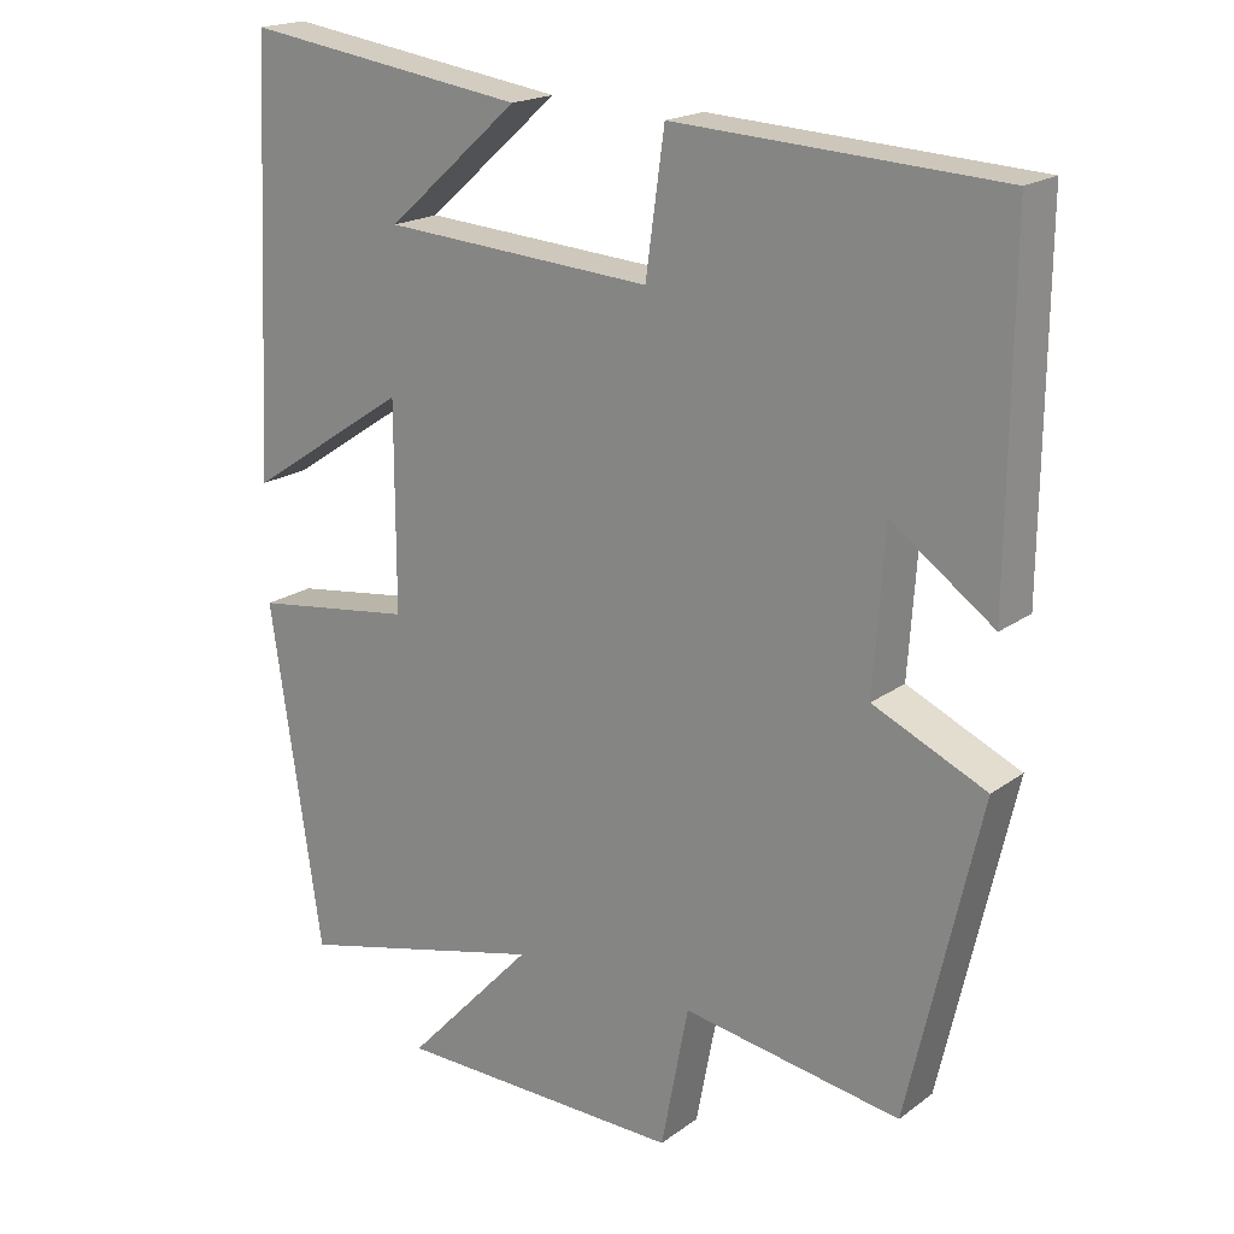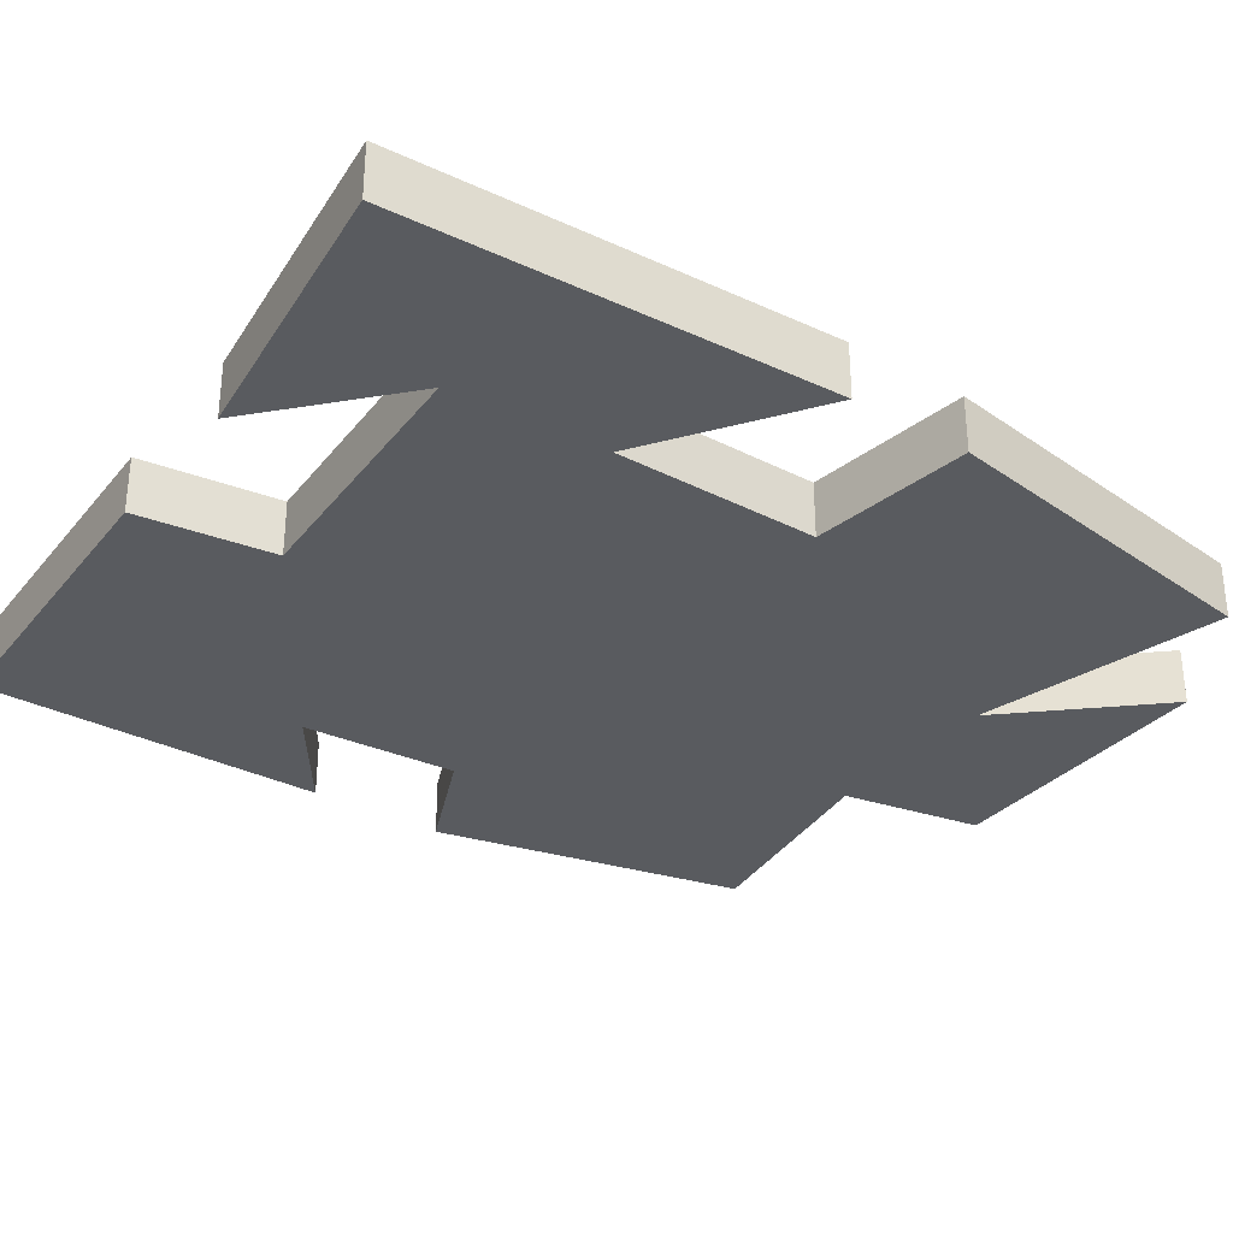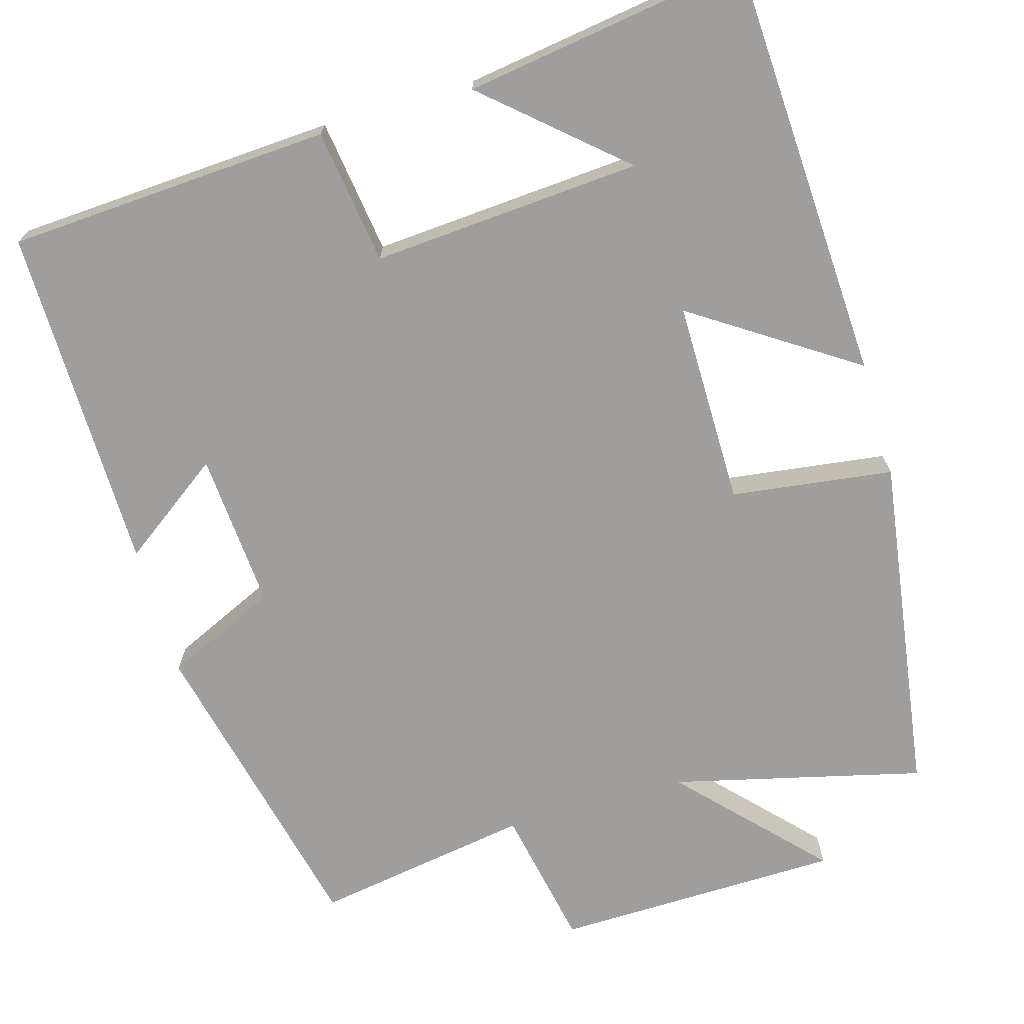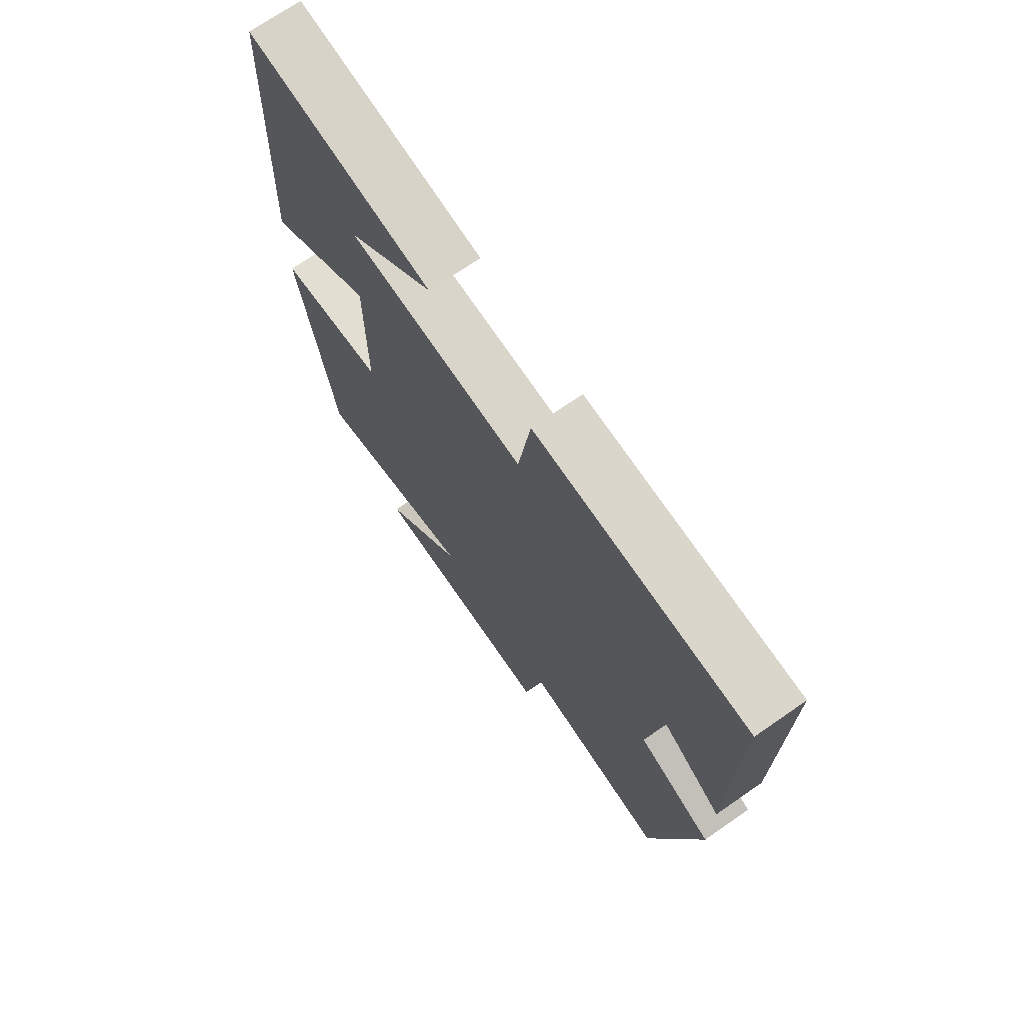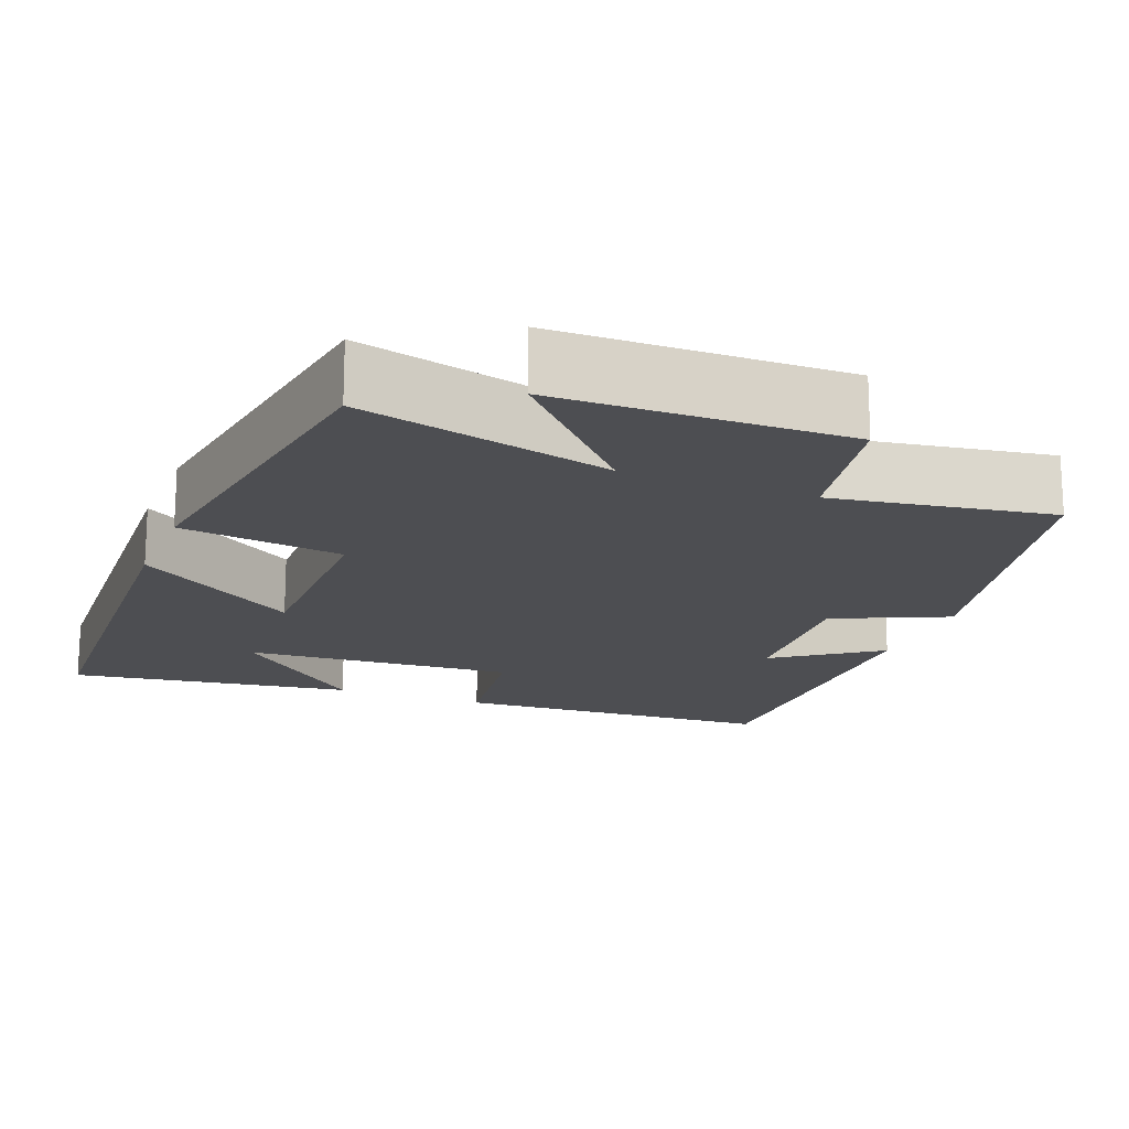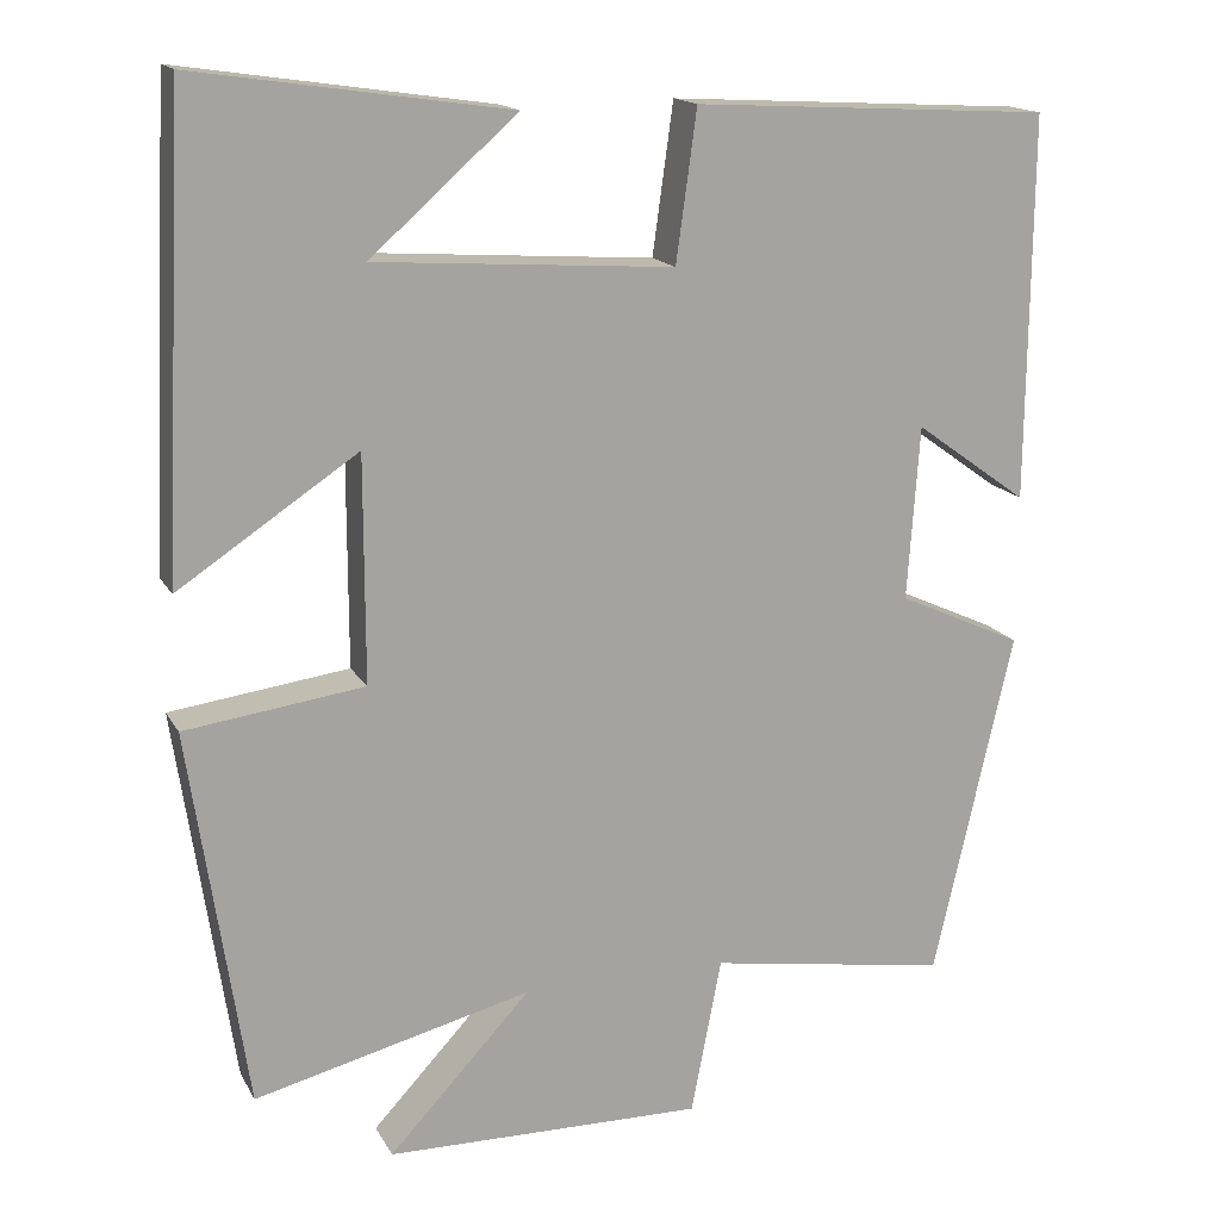
<metadata>
{"format":"obj","ext":"obj","renderer":"f3d","projection":"perspective","resolution":1024,"background":"white","views":[{"elev":19.0,"azim":-143.3,"up":"+Z"},{"elev":-32.3,"azim":54.4,"up":"+Y"},{"elev":-70.9,"azim":16.3,"up":"+Y"},{"elev":71.5,"azim":-124.7,"up":"+Z"},{"elev":-17.2,"azim":158.5,"up":"+Y"},{"elev":16.0,"azim":159.7,"up":"+Z"}]}
</metadata>
<code>
v 0.434 0.07 -0.58
v 0.112 0.07 -0.5
v 0.277 0.07 -0.676
v -0.093 0.07 -0.682
v -0.128 0.07 -0.5
v -0.408 0.07 -0.545
v -0.5 0.07 -0.142
v -0.355 0.07 -0.076
v -0.369 0.07 0.126
v -0.5 0.07 0.032
v -0.504 0.07 0.477
v -0.089 0.07 0.5
v -0.065 0.07 0.326
v 0.281 0.07 0.35
v 0.111 0.07 0.5
v 0.474 0.07 0.553
v 0.5 0.07 0.012
v 0.292 0.07 0.15
v 0.292 0.07 -0.112
v 0.5 0.07 -0.14
v 0.434 0 -0.58
v 0.112 0 -0.5
v 0.277 0 -0.676
v -0.093 0 -0.682
v -0.128 0 -0.5
v -0.408 0 -0.545
v -0.5 0 -0.142
v -0.355 0 -0.076
v -0.369 0 0.126
v -0.5 0 0.032
v -0.504 0 0.477
v -0.089 0 0.5
v -0.065 0 0.326
v 0.281 0 0.35
v 0.111 0 0.5
v 0.474 0 0.553
v 0.5 0 0.012
v 0.292 0 0.15
v 0.292 0 -0.112
v 0.5 0 -0.14
f 19 20 1 2
f 18 19 2
f 16 17 18
f 14 15 16
f 14 16 18
f 13 14 18 2
f 9 10 11 12
f 8 9 12 13
f 5 6 7 8
f 5 8 13 2
f 2 3 4 5
f 22 21 40 39
f 22 39 38
f 38 37 36
f 36 35 34
f 38 36 34
f 22 38 34 33
f 32 31 30 29
f 33 32 29 28
f 28 27 26 25
f 22 33 28 25
f 25 24 23 22
f 1 21 22 2
f 2 22 23 3
f 3 23 24 4
f 4 24 25 5
f 5 25 26 6
f 6 26 27 7
f 7 27 28 8
f 8 28 29 9
f 9 29 30 10
f 10 30 31 11
f 11 31 32 12
f 12 32 33 13
f 13 33 34 14
f 14 34 35 15
f 15 35 36 16
f 16 36 37 17
f 17 37 38 18
f 18 38 39 19
f 19 39 40 20
f 20 40 21 1

</code>
